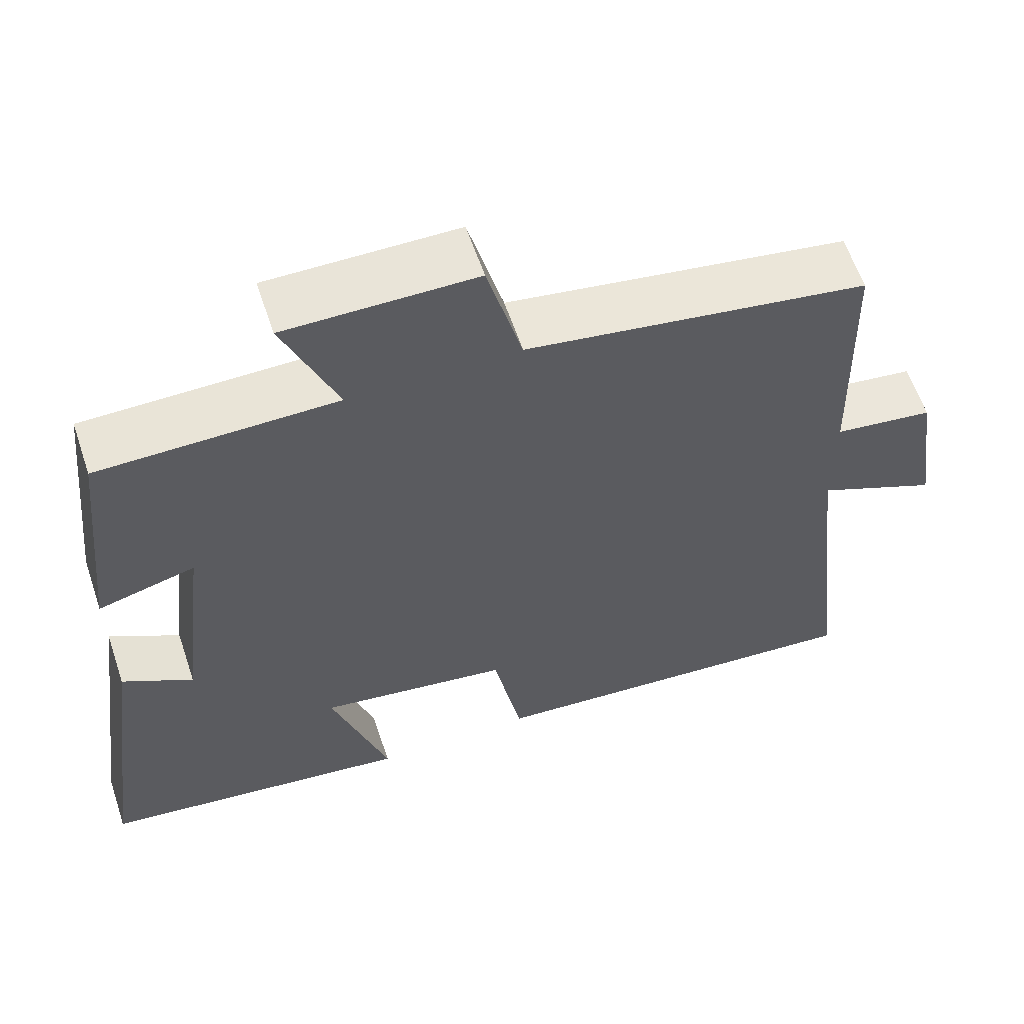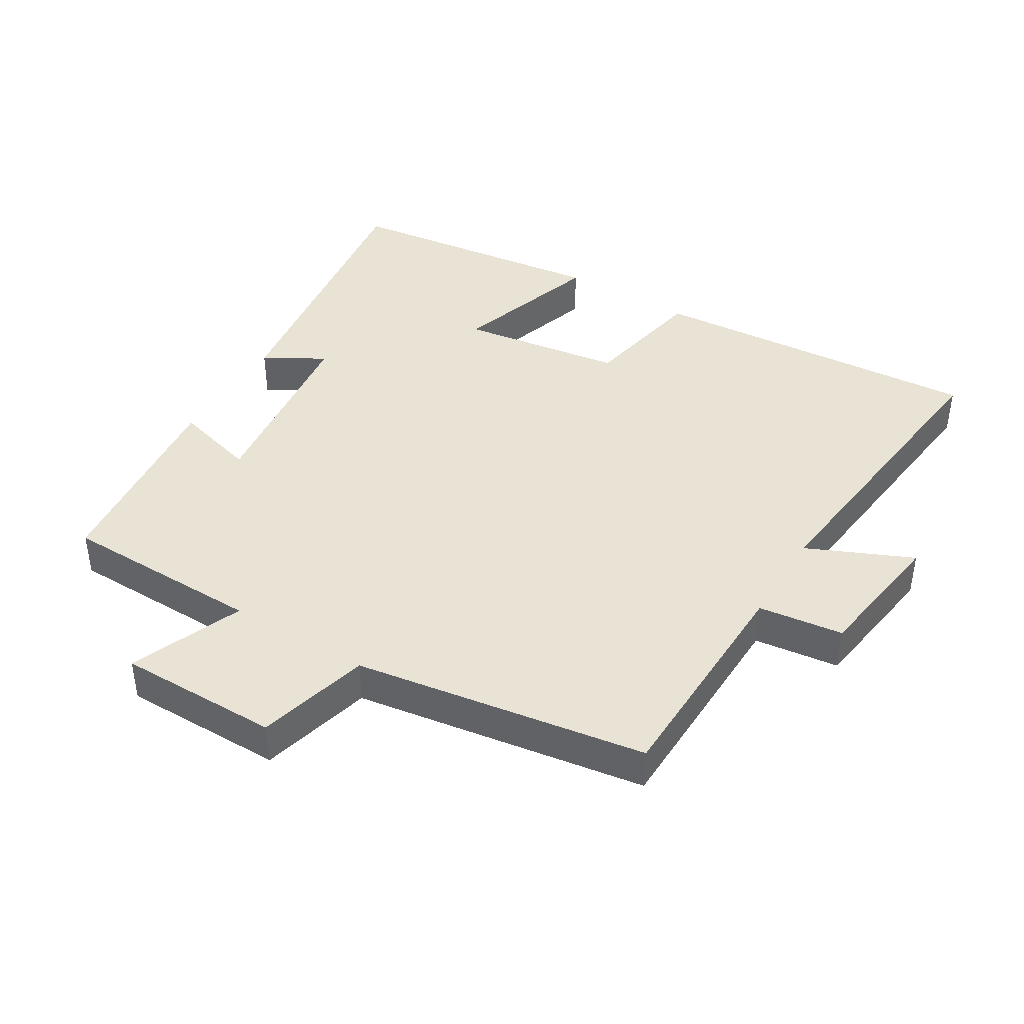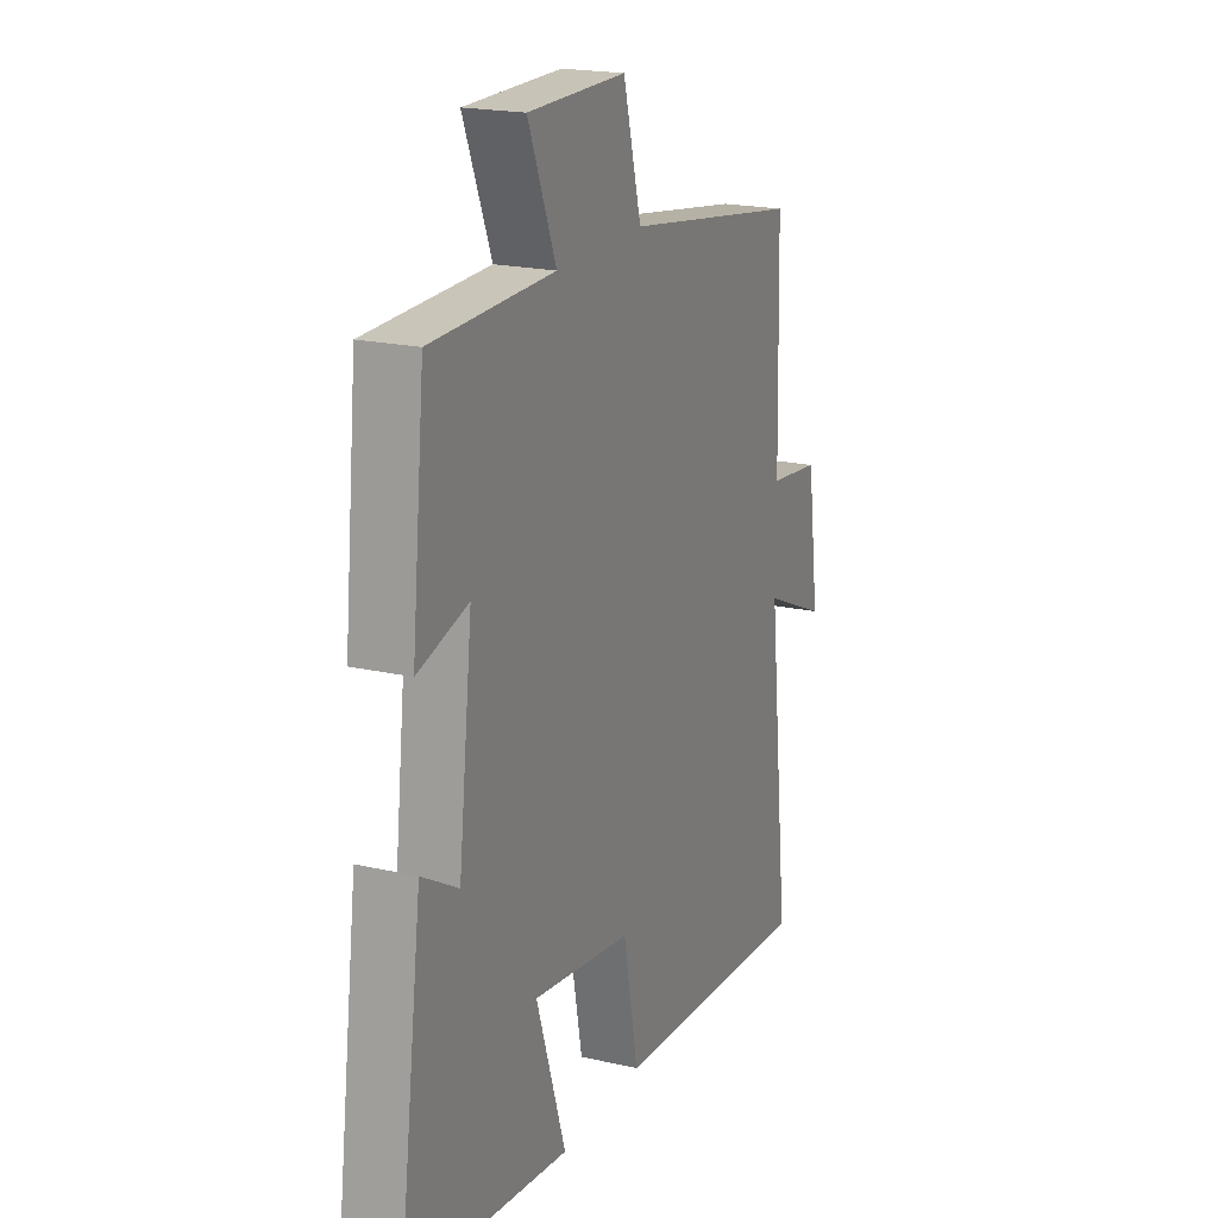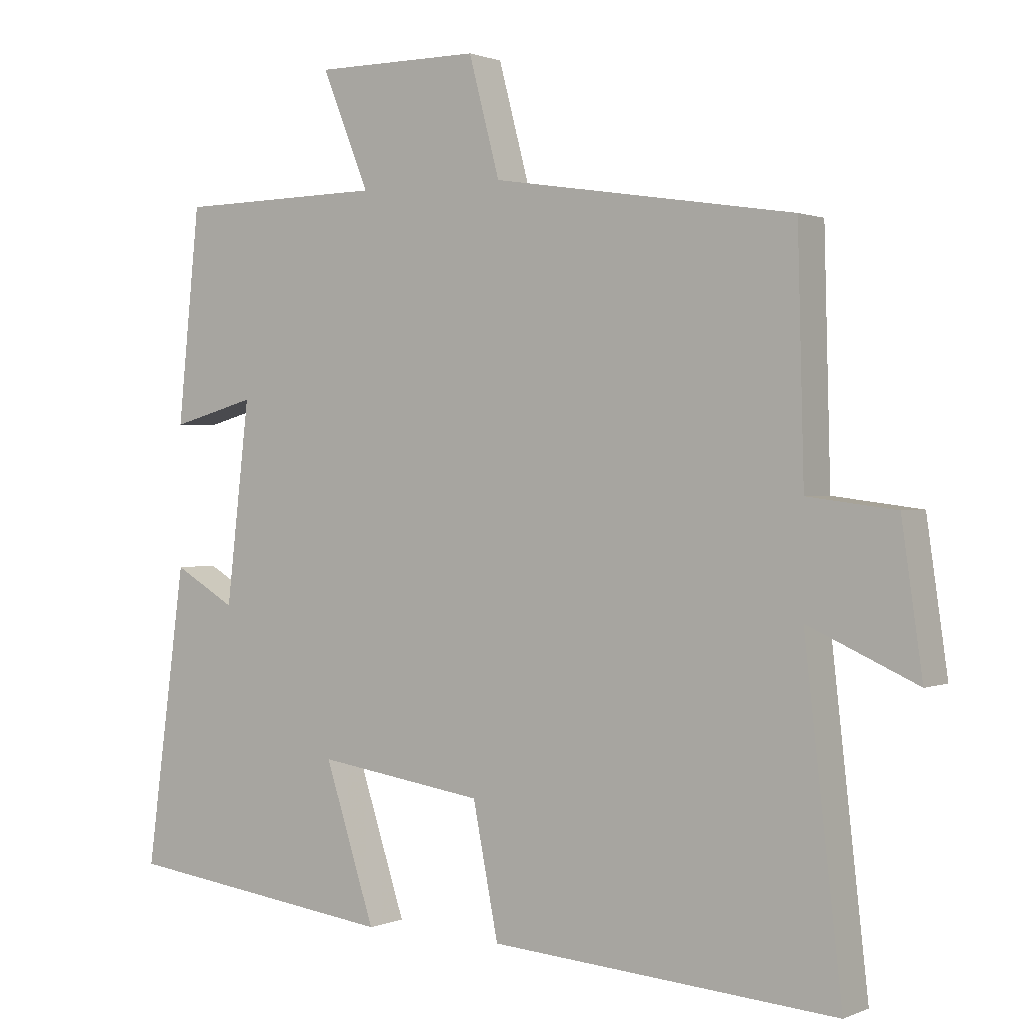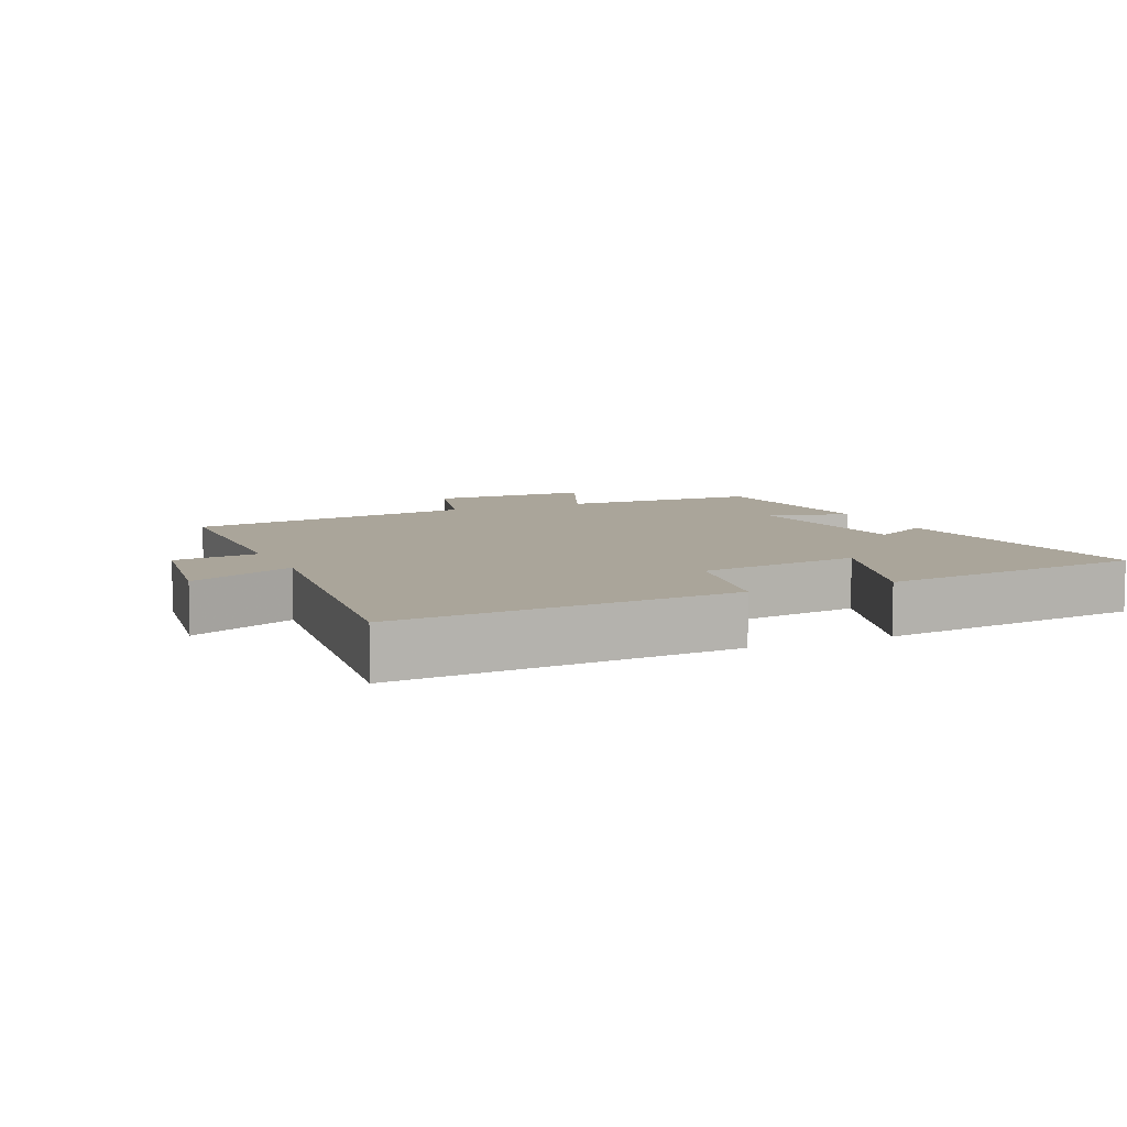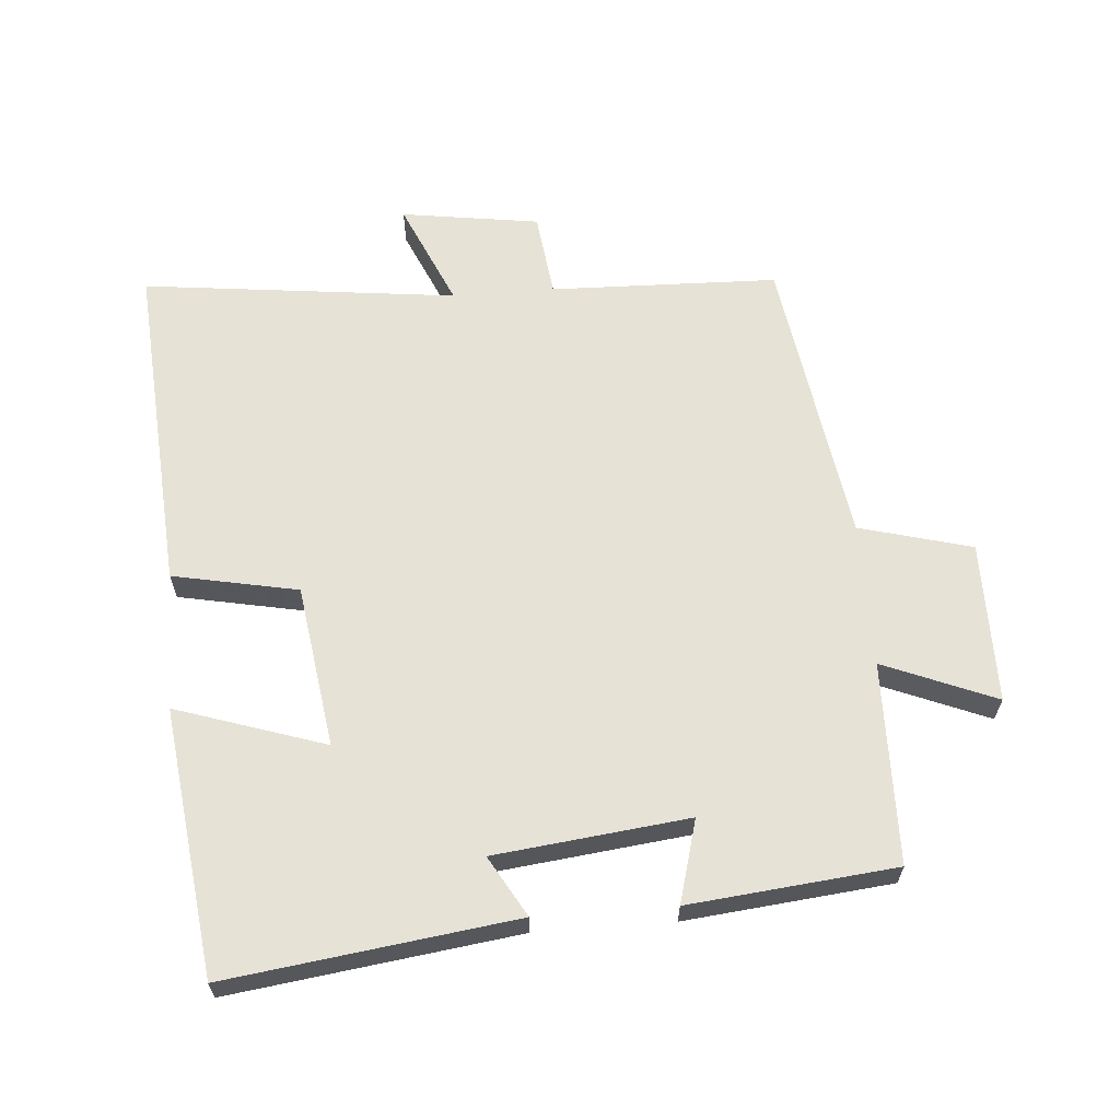
<metadata>
{"format":"obj","ext":"obj","renderer":"f3d","projection":"perspective","resolution":1024,"background":"white","views":[{"elev":60.0,"azim":-18.5,"up":"+Z"},{"elev":42.2,"azim":31.2,"up":"+Y"},{"elev":19.8,"azim":-67.1,"up":"+Z"},{"elev":1.0,"azim":34.2,"up":"+Z"},{"elev":7.7,"azim":156.3,"up":"+Y"},{"elev":63.3,"azim":-94.4,"up":"+Y"}]}
</metadata>
<code>
v 0.554 0.07 -0.537
v 0.05 0.07 -0.5
v 0.013 0.07 -0.312
v -0.231 0.07 -0.276
v -0.158 0.07 -0.5
v -0.558 0.07 -0.449
v -0.5 0.07 -0.018
v -0.41 0.07 -0.07
v -0.376 0.07 0.22
v -0.5 0.07 0.186
v -0.468 0.07 0.495
v -0.166 0.07 0.5
v -0.235 0.07 0.669
v 0.007 0.07 0.669
v 0.052 0.07 0.5
v 0.491 0.07 0.432
v 0.5 0.07 0.09
v 0.628 0.07 0.074
v 0.658 0.07 -0.134
v 0.5 0.07 -0.064
v 0.554 0 -0.537
v 0.05 0 -0.5
v 0.013 0 -0.312
v -0.231 0 -0.276
v -0.158 0 -0.5
v -0.558 0 -0.449
v -0.5 0 -0.018
v -0.41 0 -0.07
v -0.376 0 0.22
v -0.5 0 0.186
v -0.468 0 0.495
v -0.166 0 0.5
v -0.235 0 0.669
v 0.007 0 0.669
v 0.052 0 0.5
v 0.491 0 0.432
v 0.5 0 0.09
v 0.628 0 0.074
v 0.658 0 -0.134
v 0.5 0 -0.064
f 17 18 19 20
f 15 16 17 20
f 1 2 3
f 20 1 3
f 15 20 3
f 12 13 14 15
f 11 12 15
f 10 11 15
f 9 10 15
f 15 3 4
f 9 15 4
f 8 9 4
f 6 7 8
f 5 6 8
f 4 5 8
f 40 39 38 37
f 40 37 36 35
f 23 22 21
f 23 21 40
f 23 40 35
f 35 34 33 32
f 35 32 31
f 35 31 30
f 35 30 29
f 24 23 35
f 24 35 29
f 24 29 28
f 28 27 26
f 28 26 25
f 28 25 24
f 1 21 22 2
f 2 22 23 3
f 3 23 24 4
f 4 24 25 5
f 5 25 26 6
f 6 26 27 7
f 7 27 28 8
f 8 28 29 9
f 9 29 30 10
f 10 30 31 11
f 11 31 32 12
f 12 32 33 13
f 13 33 34 14
f 14 34 35 15
f 15 35 36 16
f 16 36 37 17
f 17 37 38 18
f 18 38 39 19
f 19 39 40 20
f 20 40 21 1

</code>
